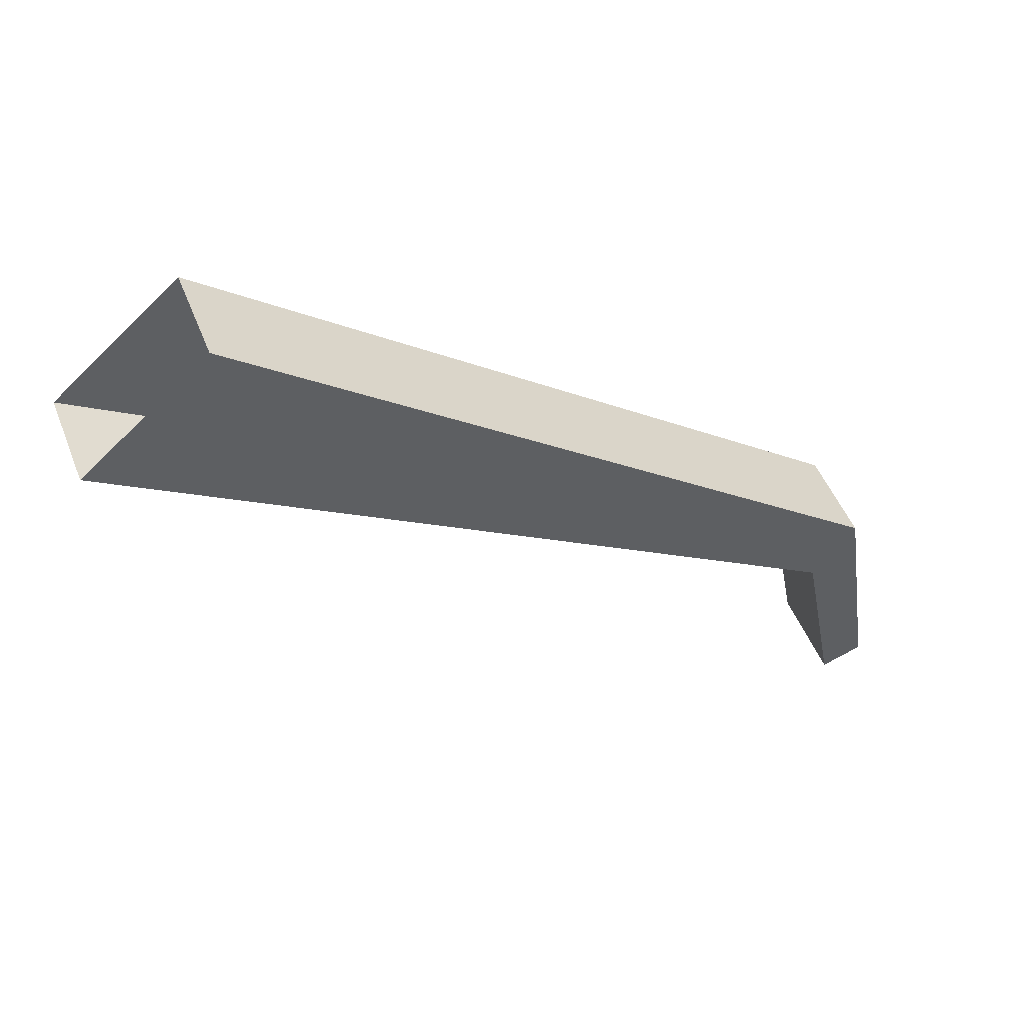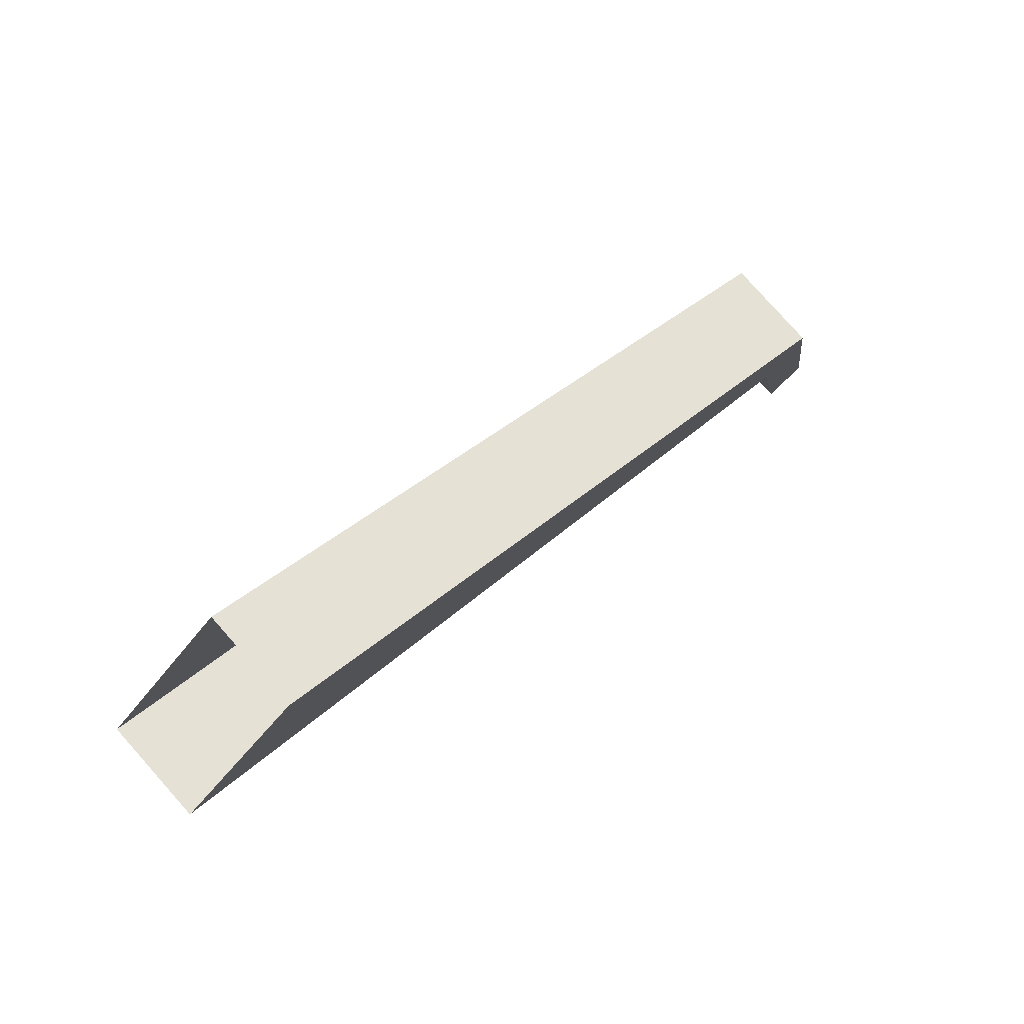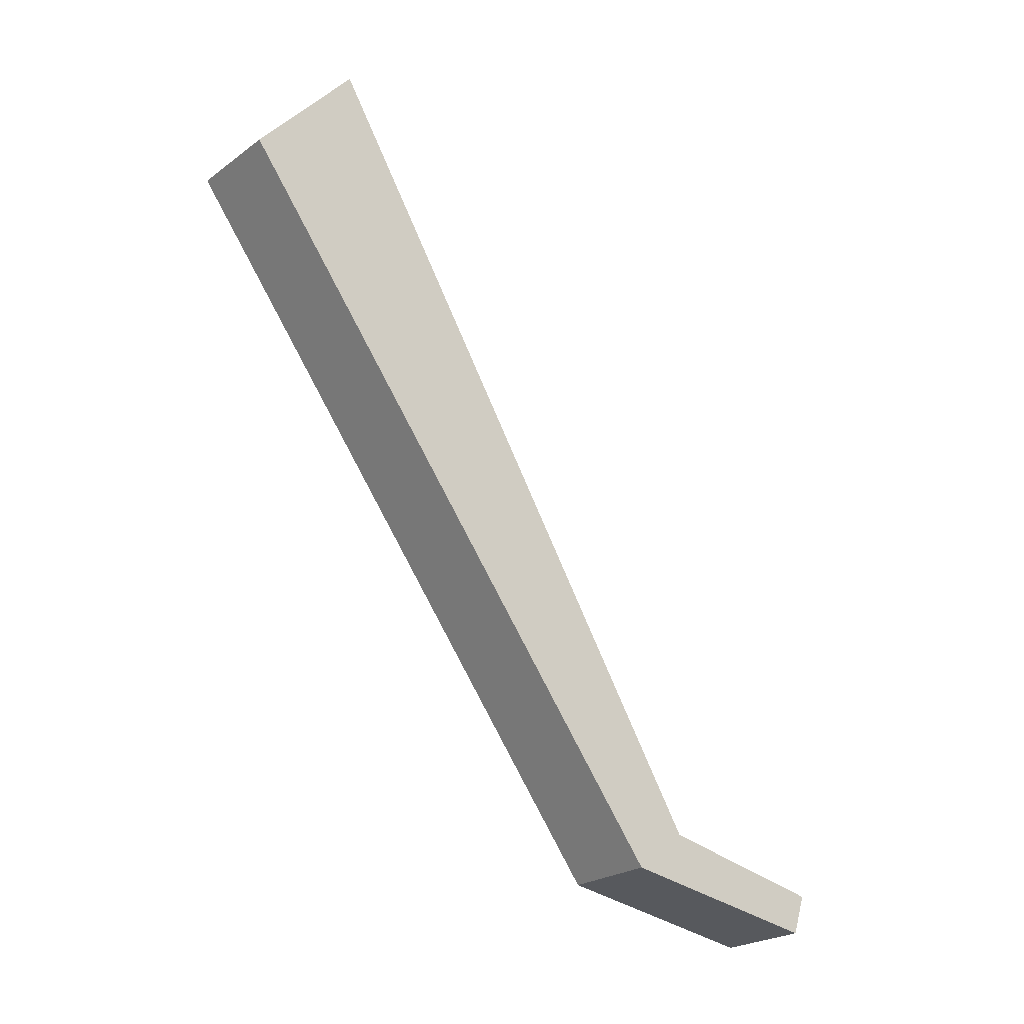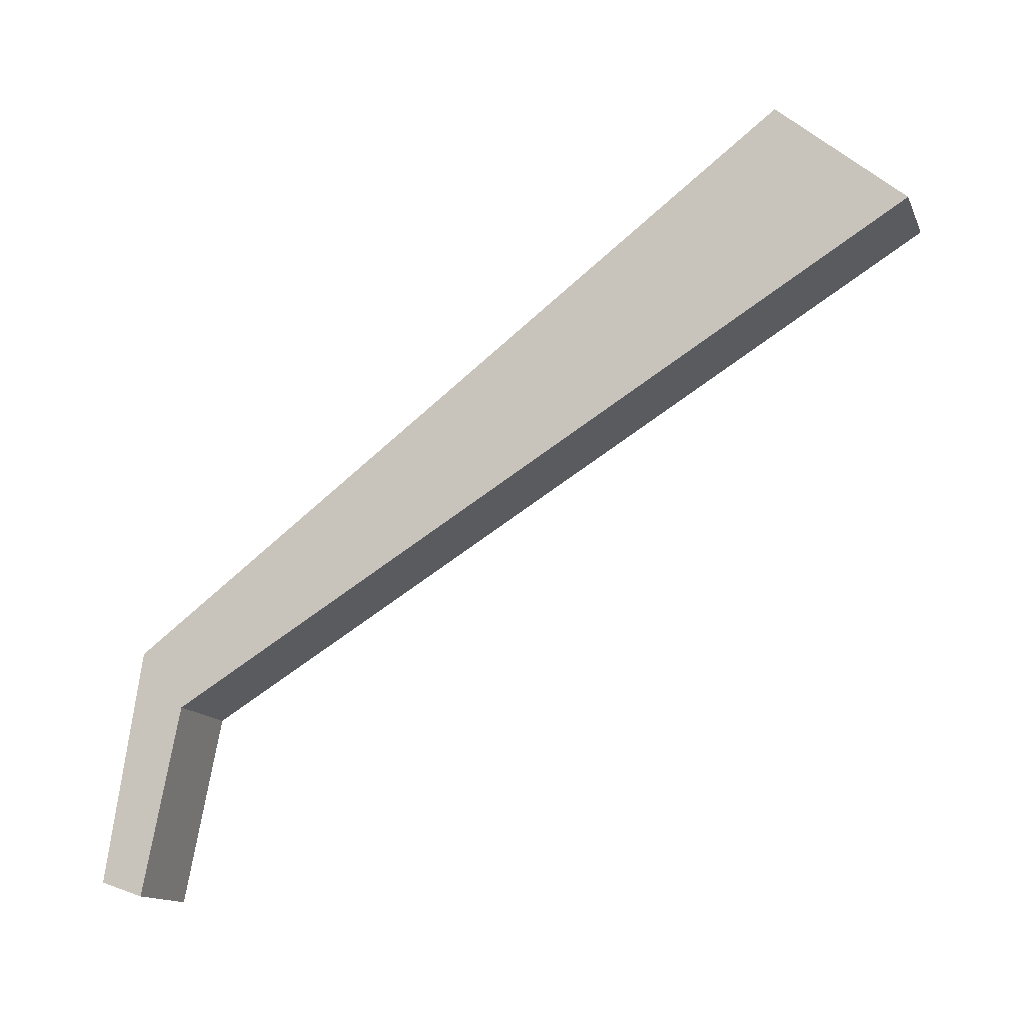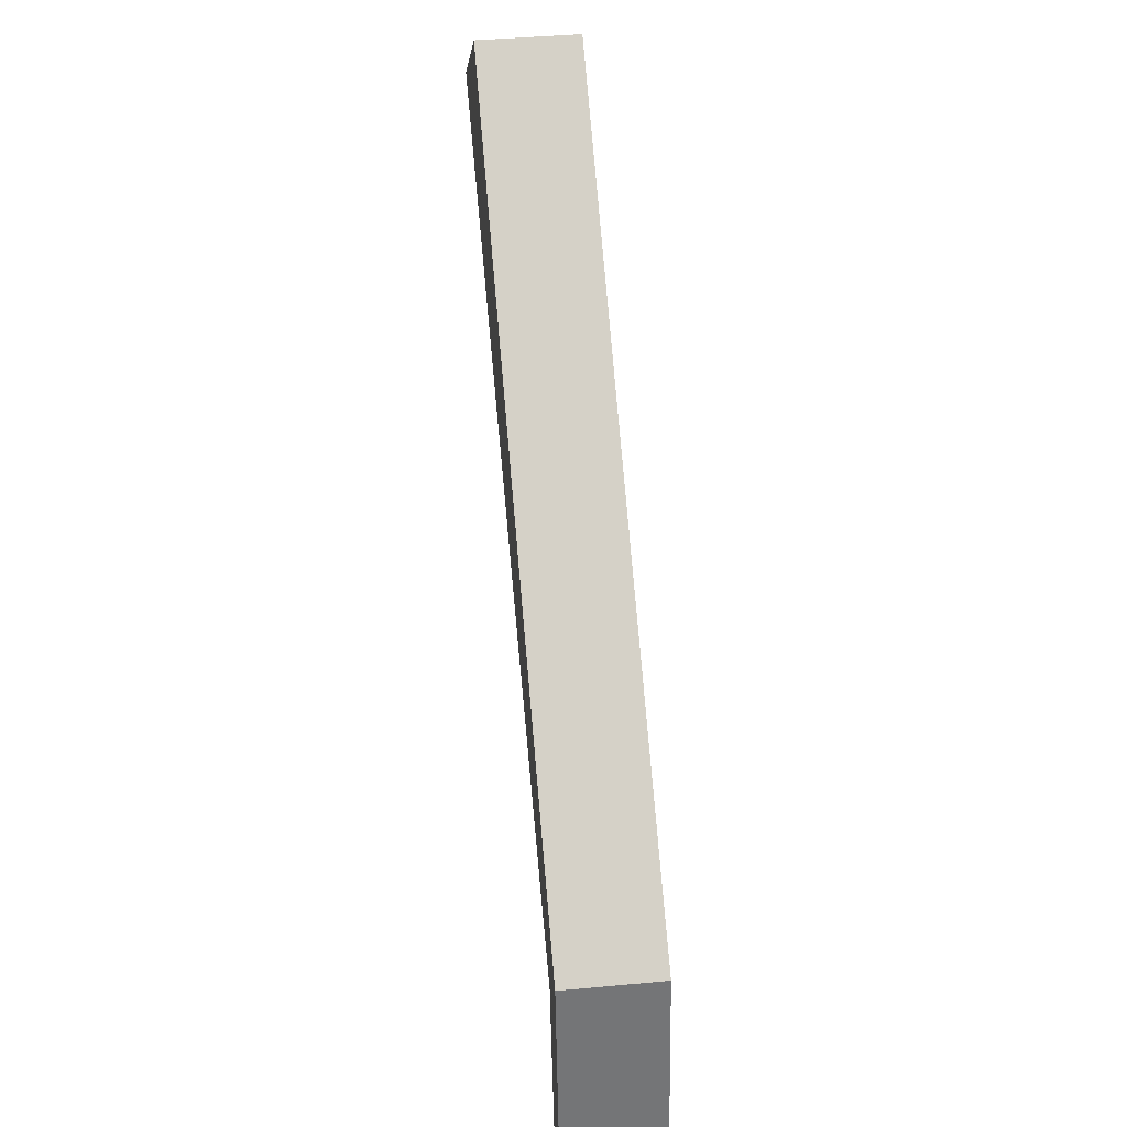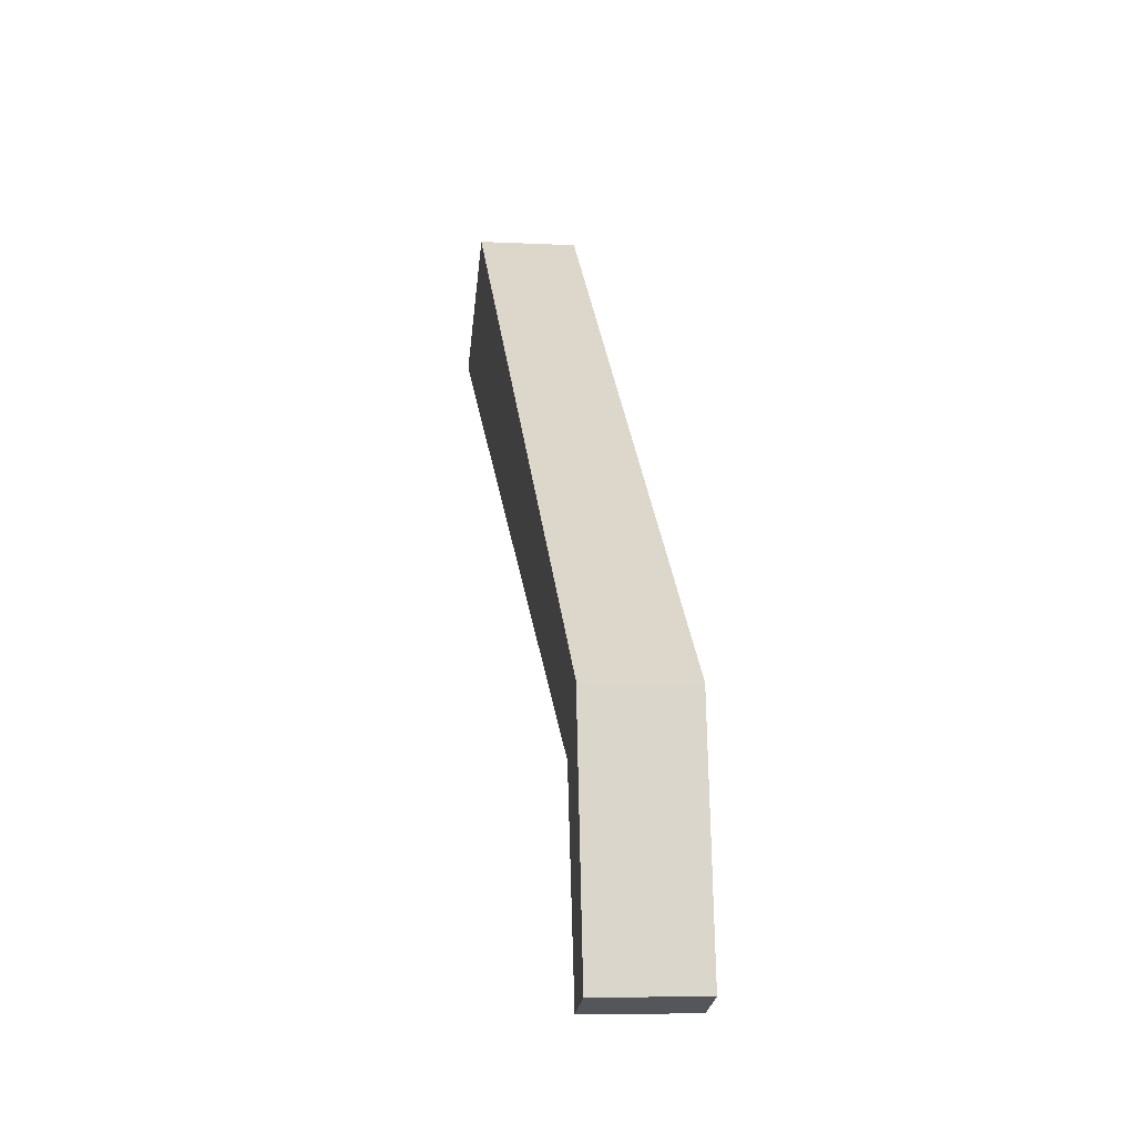
<metadata>
{"format":"obj","ext":"obj","renderer":"f3d","projection":"perspective","resolution":1024,"background":"white","views":[{"elev":49.5,"azim":68.9,"up":"+Y"},{"elev":79.9,"azim":48.3,"up":"+Y"},{"elev":-24.3,"azim":-130.3,"up":"+Z"},{"elev":-13.8,"azim":-72.6,"up":"+Y"},{"elev":42.6,"azim":173.7,"up":"+Y"},{"elev":-7.2,"azim":171.7,"up":"+Y"}]}
</metadata>
<code>
g scp_we2_flamethrower_trigger
v -0.01802 -0.185 -0.2434
v -0.01802 -0.2488 -0.2726
v -0.01802 -0.164 -0.2597
v -0.01802 -0.2488 -0.2726
v -0.01802 -0.185 -0.2434
v -0.01802 -0.2541 -0.257
v 0.01802 -0.2488 -0.2726
v 0.01802 -0.185 -0.2434
v 0.01802 -0.164 -0.2597
v 0.01802 -0.185 -0.2434
v 0.01802 -0.2488 -0.2726
v 0.01802 -0.2541 -0.257
v -0.01802 -0.2541 -0.257
v 0.01802 -0.2488 -0.2726
v -0.01802 -0.2488 -0.2726
v 0.01802 -0.2488 -0.2726
v -0.01802 -0.2541 -0.257
v 0.01802 -0.2541 -0.257
v -0.01802 -0.164 -0.2597
v 0.01802 -0.2488 -0.2726
v 0.01802 -0.164 -0.2597
v -0.01802 -0.2488 -0.2726
v -0.01802 -0.185 -0.2434
v 0.01802 -0.01538 0.03268
v 0.01802 -0.185 -0.2434
v -0.01802 -0.01538 0.03268
v -0.01802 -0.01538 0.03268
v -0.01802 -0.164 -0.2597
v -0.01802 0.02445 -0.01389
v -0.01802 -0.185 -0.2434
v 0.01802 0.02445 -0.01389
v 0.01802 -0.185 -0.2434
v 0.01802 -0.01538 0.03268
v 0.01802 -0.164 -0.2597
v -0.01802 0.02445 -0.01389
v 0.01802 -0.164 -0.2597
v 0.01802 0.02445 -0.01389
v -0.01802 -0.164 -0.2597
v -0.01802 -0.2541 -0.257
v 0.01802 -0.185 -0.2434
v 0.01802 -0.2541 -0.257
v -0.01802 -0.185 -0.2434
g scp_we2_flamethrower_trigger_0
f 3 2 1
f 6 5 4
f 9 8 7
f 12 11 10
f 15 14 13
f 18 17 16
f 21 20 19
f 22 19 20
f 25 24 23
f 26 23 24
f 29 28 27
f 30 27 28
f 33 32 31
f 34 31 32
f 37 36 35
f 38 35 36
f 41 40 39
f 42 39 40

</code>
